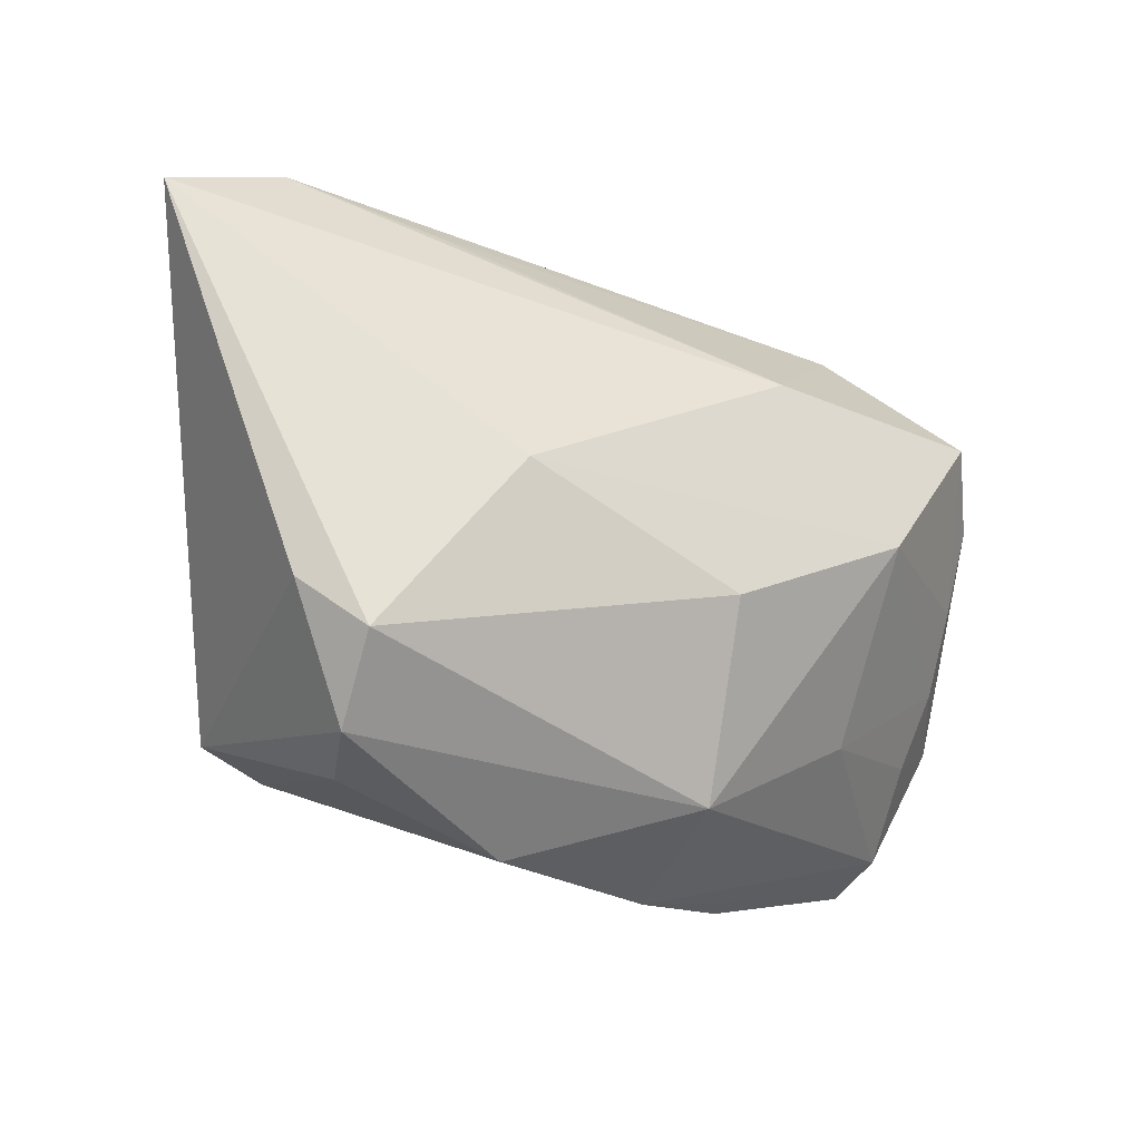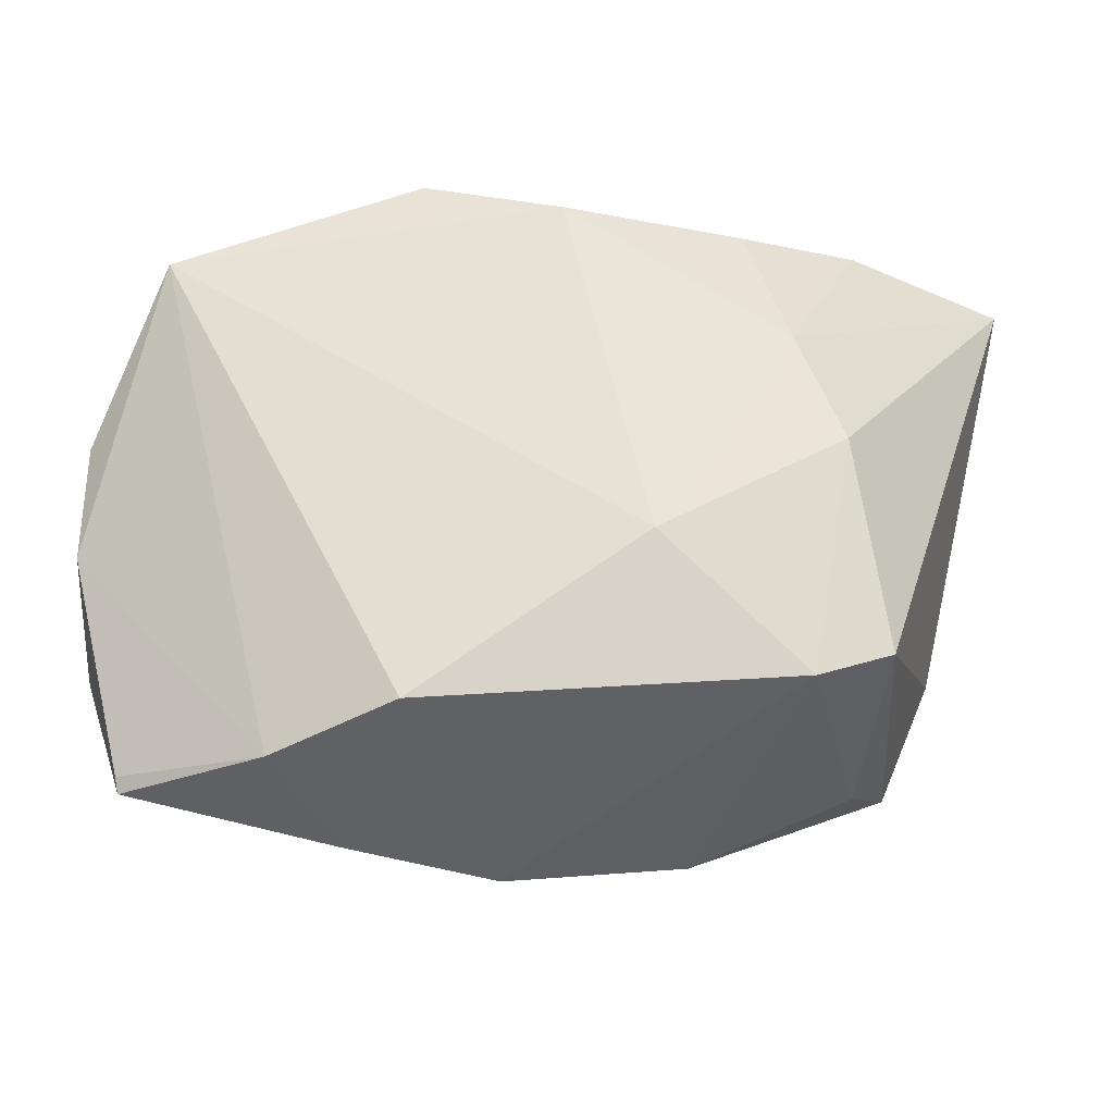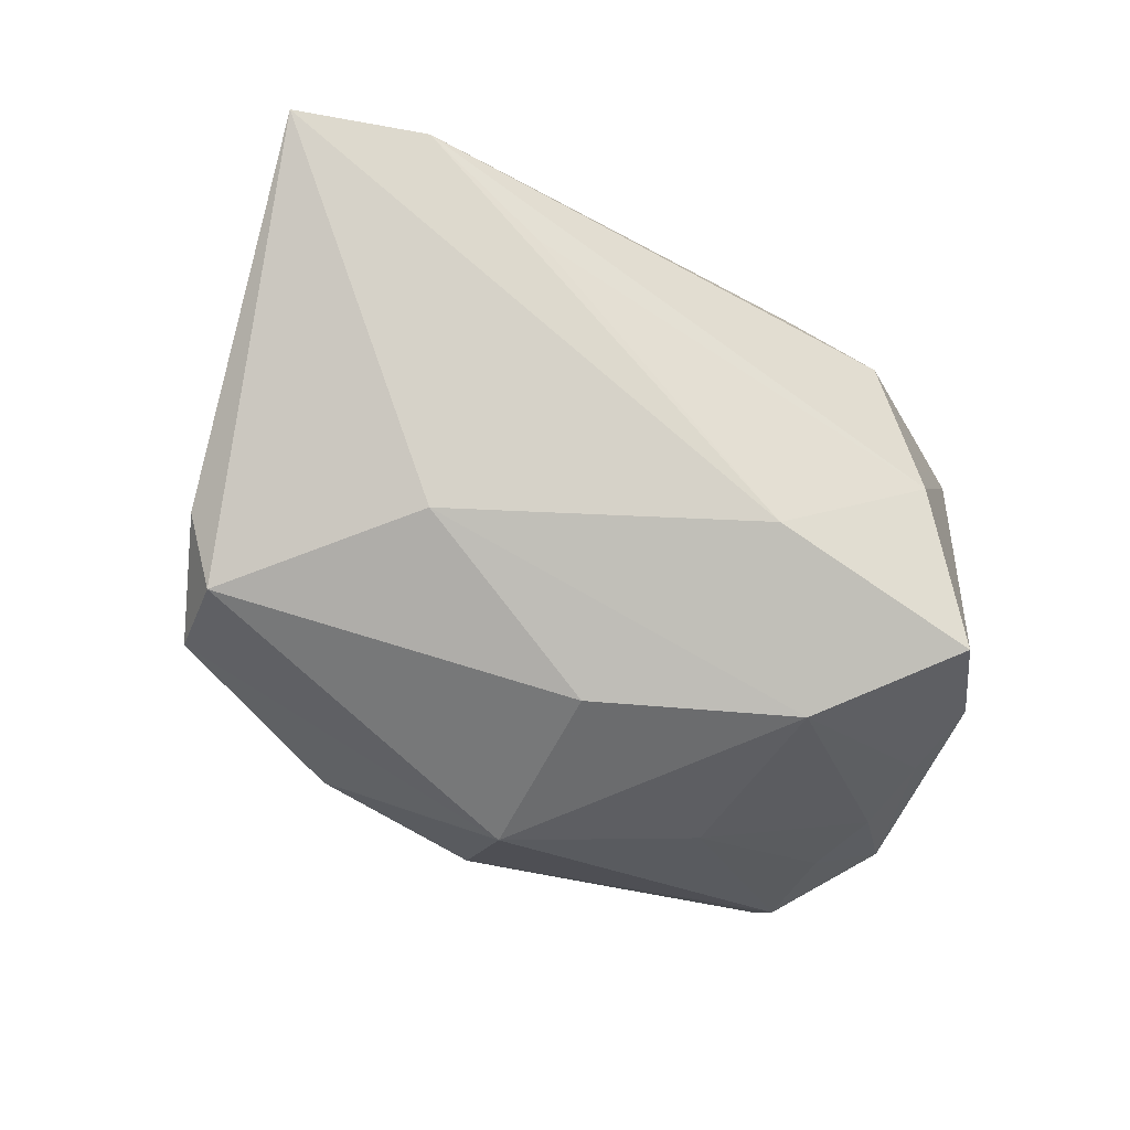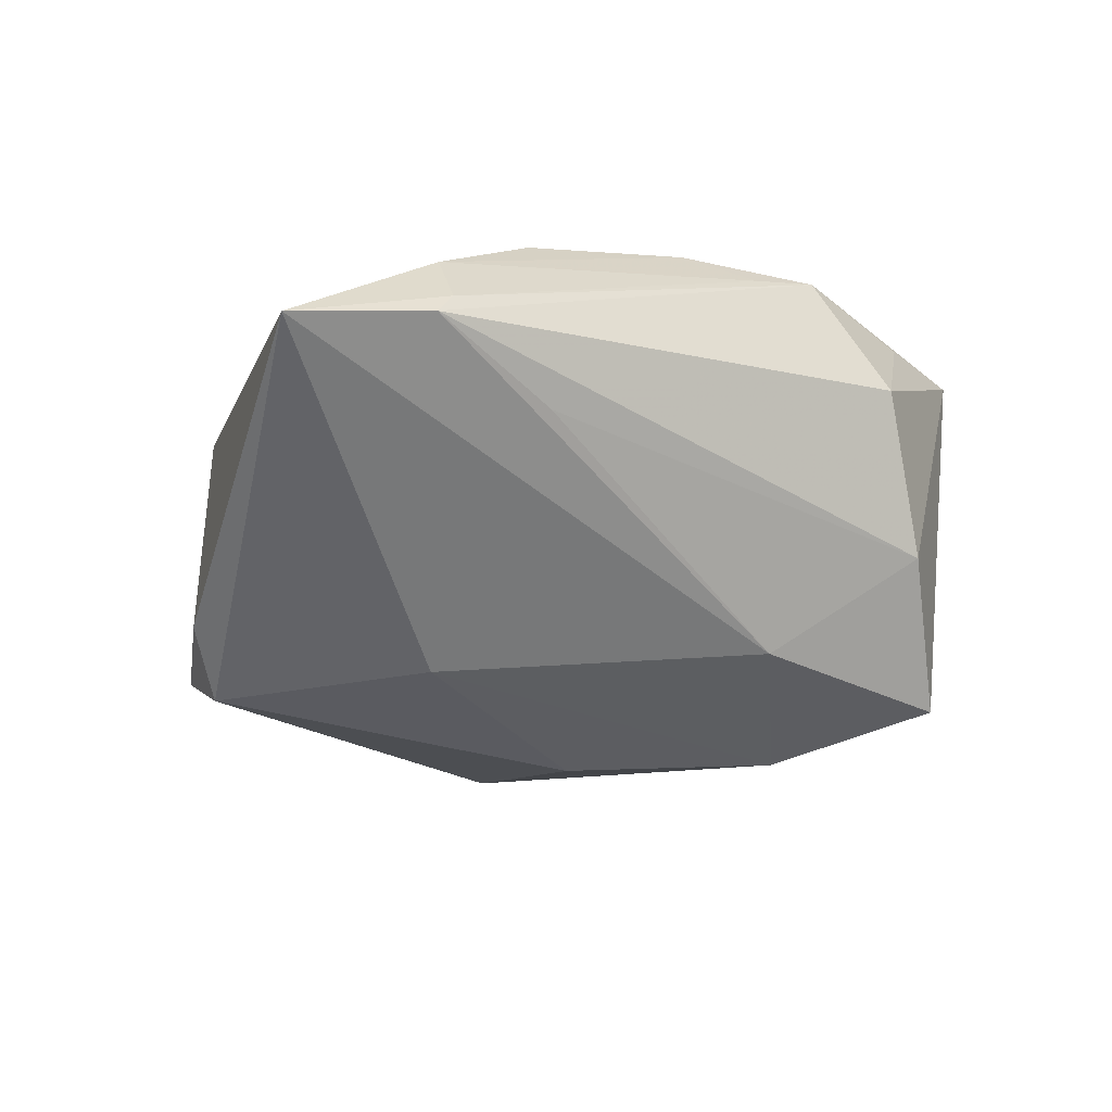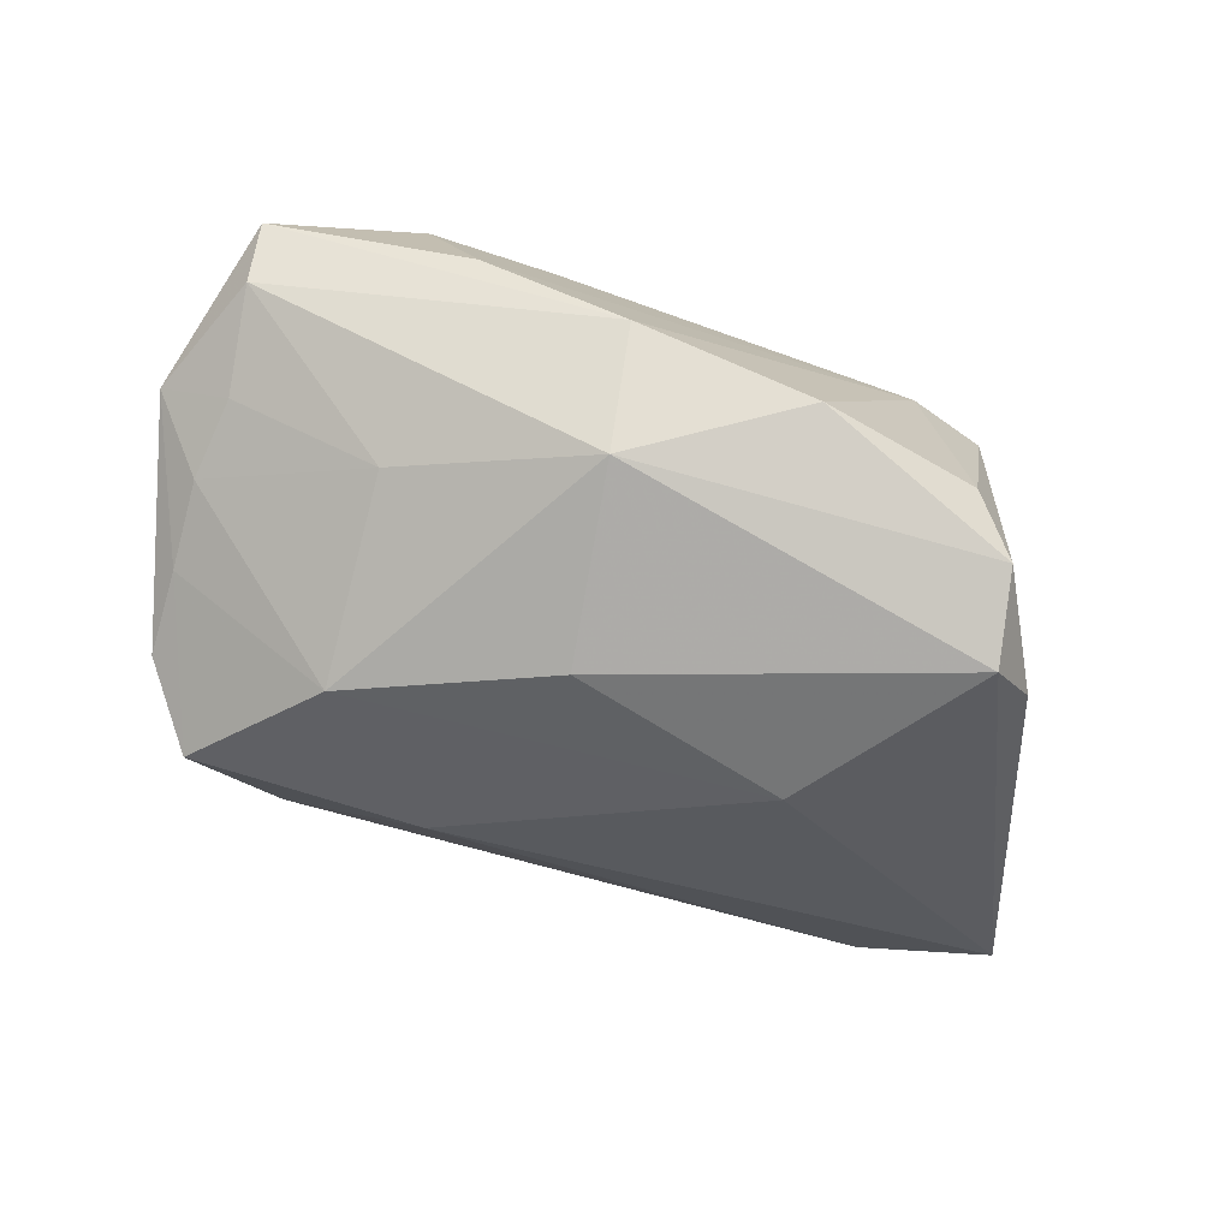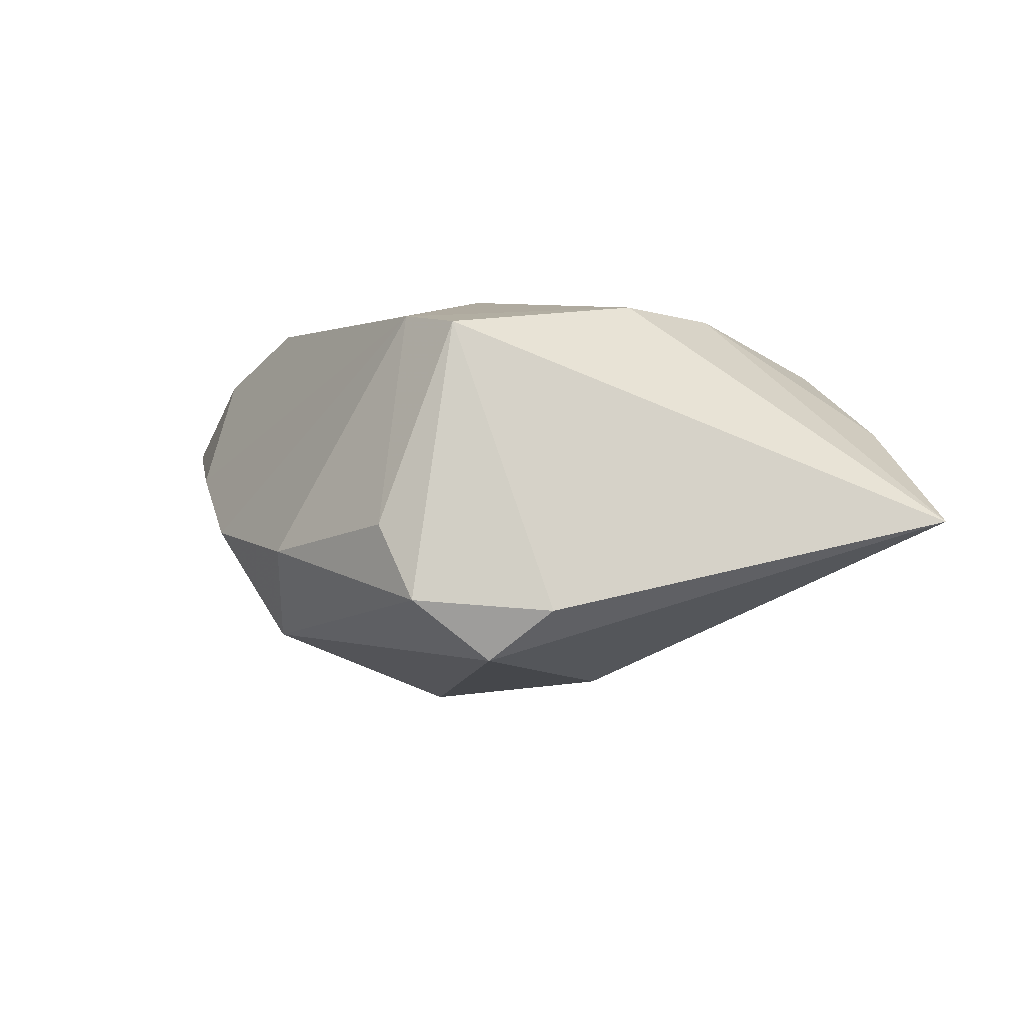
<metadata>
{"format":"obj","ext":"obj","renderer":"f3d","projection":"perspective","resolution":1024,"background":"white","views":[{"elev":-16.1,"azim":149.5,"up":"+Y"},{"elev":-27.2,"azim":7.3,"up":"+Y"},{"elev":-77.0,"azim":151.5,"up":"+Z"},{"elev":-32.8,"azim":147.8,"up":"+Z"},{"elev":-56.6,"azim":-12.5,"up":"+Z"},{"elev":-9.0,"azim":69.0,"up":"+Z"}]}
</metadata>
<code>
v -0.01546 0.01919 -0.02124
v 0.005681 0.03332 0.02107
v 0.03743 0.0008392 0.01858
v -0.004541 -0.009295 -0.0276
v -0.0215 -0.03922 0.003701
v 0.02453 0.03358 -0.00957
v 0.05727 0.03304 -0.00952
v -0.05144 0.007812 0.01494
v -0.02802 -0.02145 -0.0136
v 0.03962 0.03417 0.004323
v -0.04743 -0.01142 -0.006512
v 0.02157 0.002392 -0.0269
v 0.03193 0.01419 0.01915
v 0.03966 0.03785 -0.003098
v -0.005304 -0.03164 -0.01957
v 0.04546 -0.0127 -0.02078
v -0.02185 0.03813 0.008749
v -0.002838 0.03699 0.01856
v -0.02813 0.03272 0.02097
v 0.03954 -0.01846 -0.0263
v -0.04327 0.01628 -0.01978
v 0.04163 0.03813 -0.006206
v 0.03244 -0.02669 0.0161
v 0.02653 0.03163 0.01427
v -0.05194 -0.006217 0.01428
v -0.004993 -0.04051 -0.006194
v -0.01146 -0.03008 0.02333
v -0.04526 -0.02035 -0.003135
v 0.041 -0.02367 0.01374
v -0.02696 -0.03408 0.01878
v 0.03551 -0.03088 -0.01023
v -0.04539 -0.03469 0.01153
v -0.04101 0.02764 0.02333
v 0.01601 -0.01142 0.02333
v 0.03912 -0.02786 -0.01948
v -0.02934 0.0007411 -0.02431
v -0.04801 -0.001575 -0.01009
v -0.01102 0.0375 0.02123
v 0.01621 -0.0381 -0.01134
v -0.05316 -0.01688 0.002261
v -0.04562 -0.03286 0.01223
v -0.04563 -0.03107 0.00387
v -0.04878 0.008259 -0.01299
v -0.03158 0.0294 -0.007616
f 7 1 22
f 12 1 7
f 7 20 12
f 17 22 44
f 21 44 1
f 23 31 29
f 16 20 7
f 7 29 16
f 3 29 7
f 34 23 3
f 3 23 29
f 4 12 20
f 20 15 4
f 8 40 25
f 25 40 32
f 5 32 26
f 30 32 5
f 26 23 5
f 5 23 30
f 6 22 1
f 1 44 6
f 6 44 22
f 38 22 17
f 27 23 34
f 30 23 27
f 20 16 35
f 35 15 20
f 29 31 35
f 35 16 29
f 1 12 36
f 12 4 36
f 36 21 1
f 37 21 36
f 36 15 9
f 36 4 15
f 43 21 37
f 37 40 43
f 43 40 8
f 11 40 37
f 37 36 11
f 11 36 9
f 41 32 30
f 30 25 41
f 41 25 32
f 17 44 33
f 44 21 33
f 33 43 8
f 21 43 33
f 8 25 33
f 33 27 34
f 33 25 30
f 30 27 33
f 34 2 33
f 2 38 33
f 13 2 34
f 34 3 13
f 13 3 7
f 7 10 13
f 22 38 14
f 7 22 14
f 14 10 7
f 18 38 2
f 2 10 18
f 18 14 38
f 10 14 18
f 26 15 39
f 15 35 39
f 39 35 31
f 39 23 26
f 31 23 39
f 9 15 42
f 32 40 42
f 26 32 42
f 42 15 26
f 19 38 17
f 17 33 19
f 19 33 38
f 24 10 2
f 2 13 24
f 24 13 10
f 28 11 9
f 9 42 28
f 40 11 28
f 28 42 40

</code>
